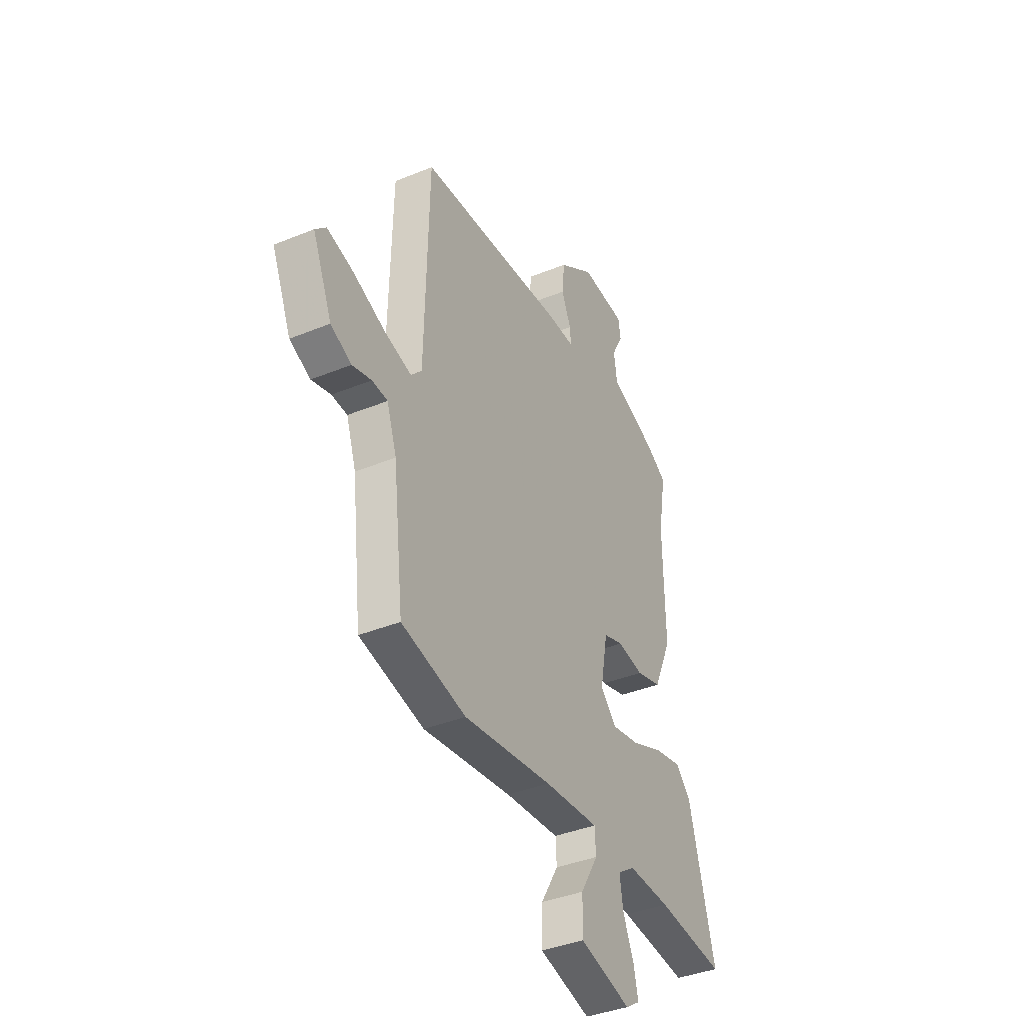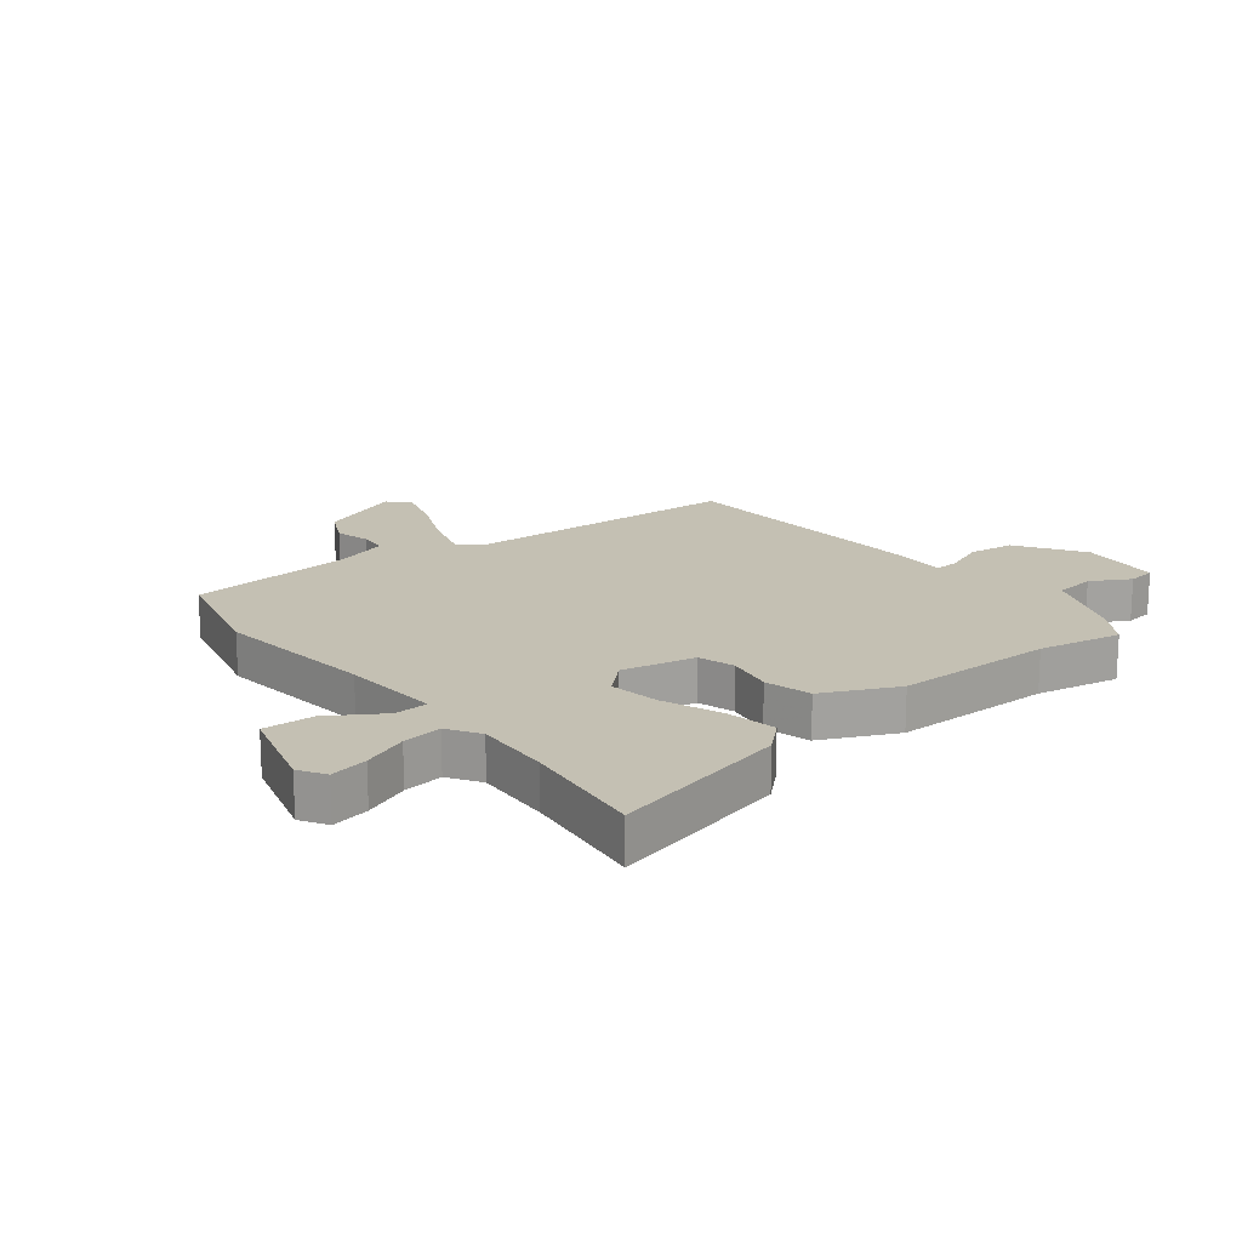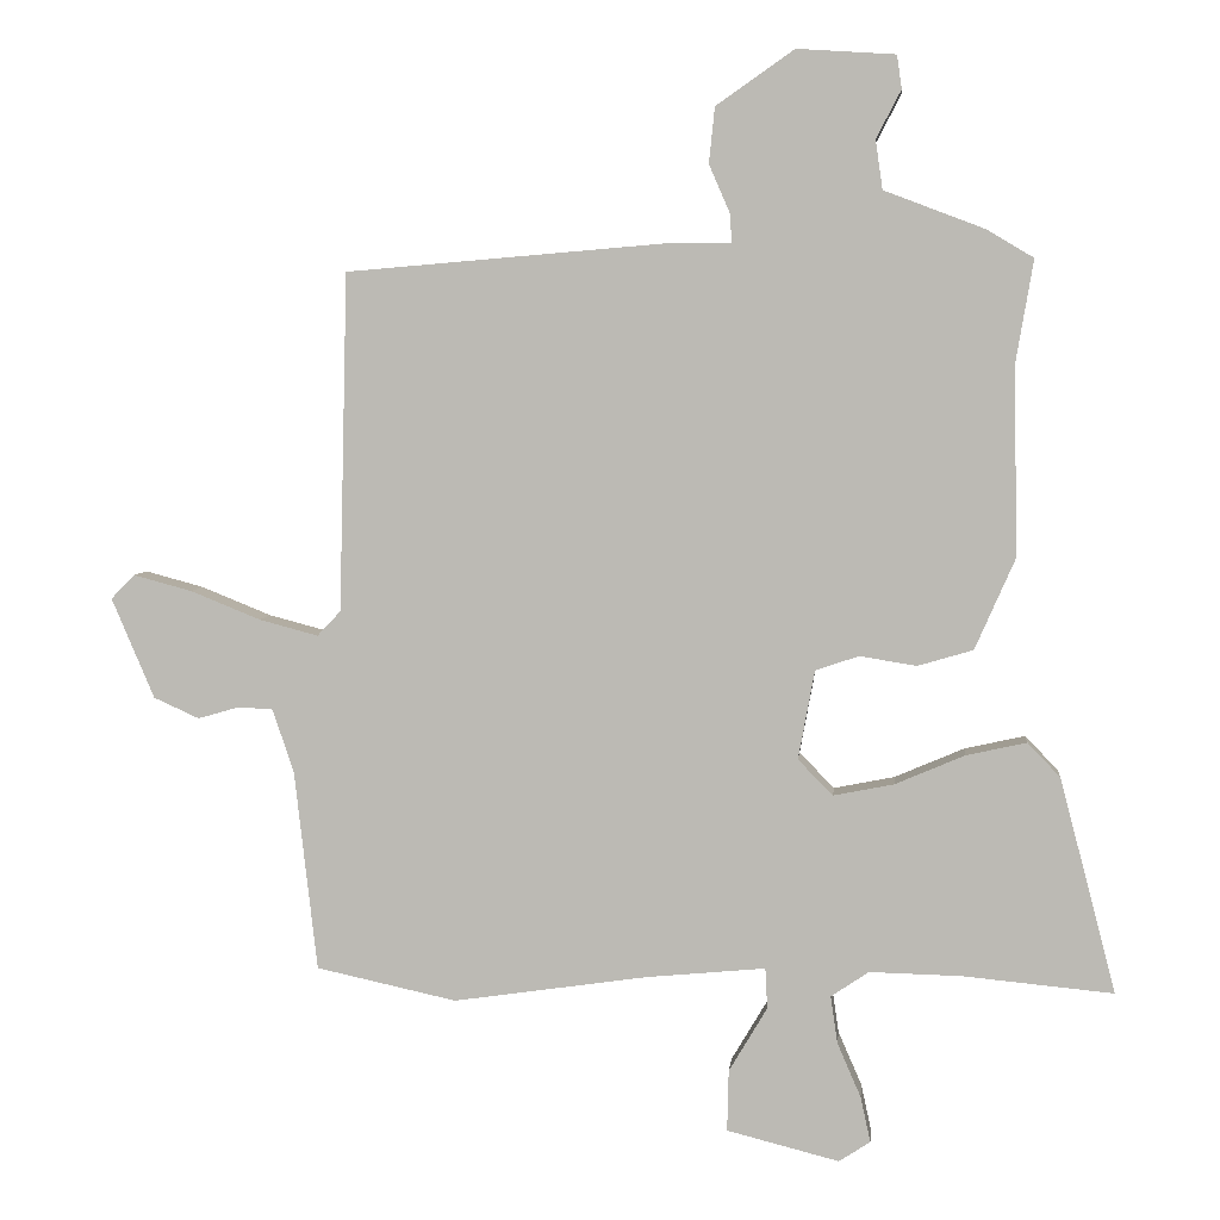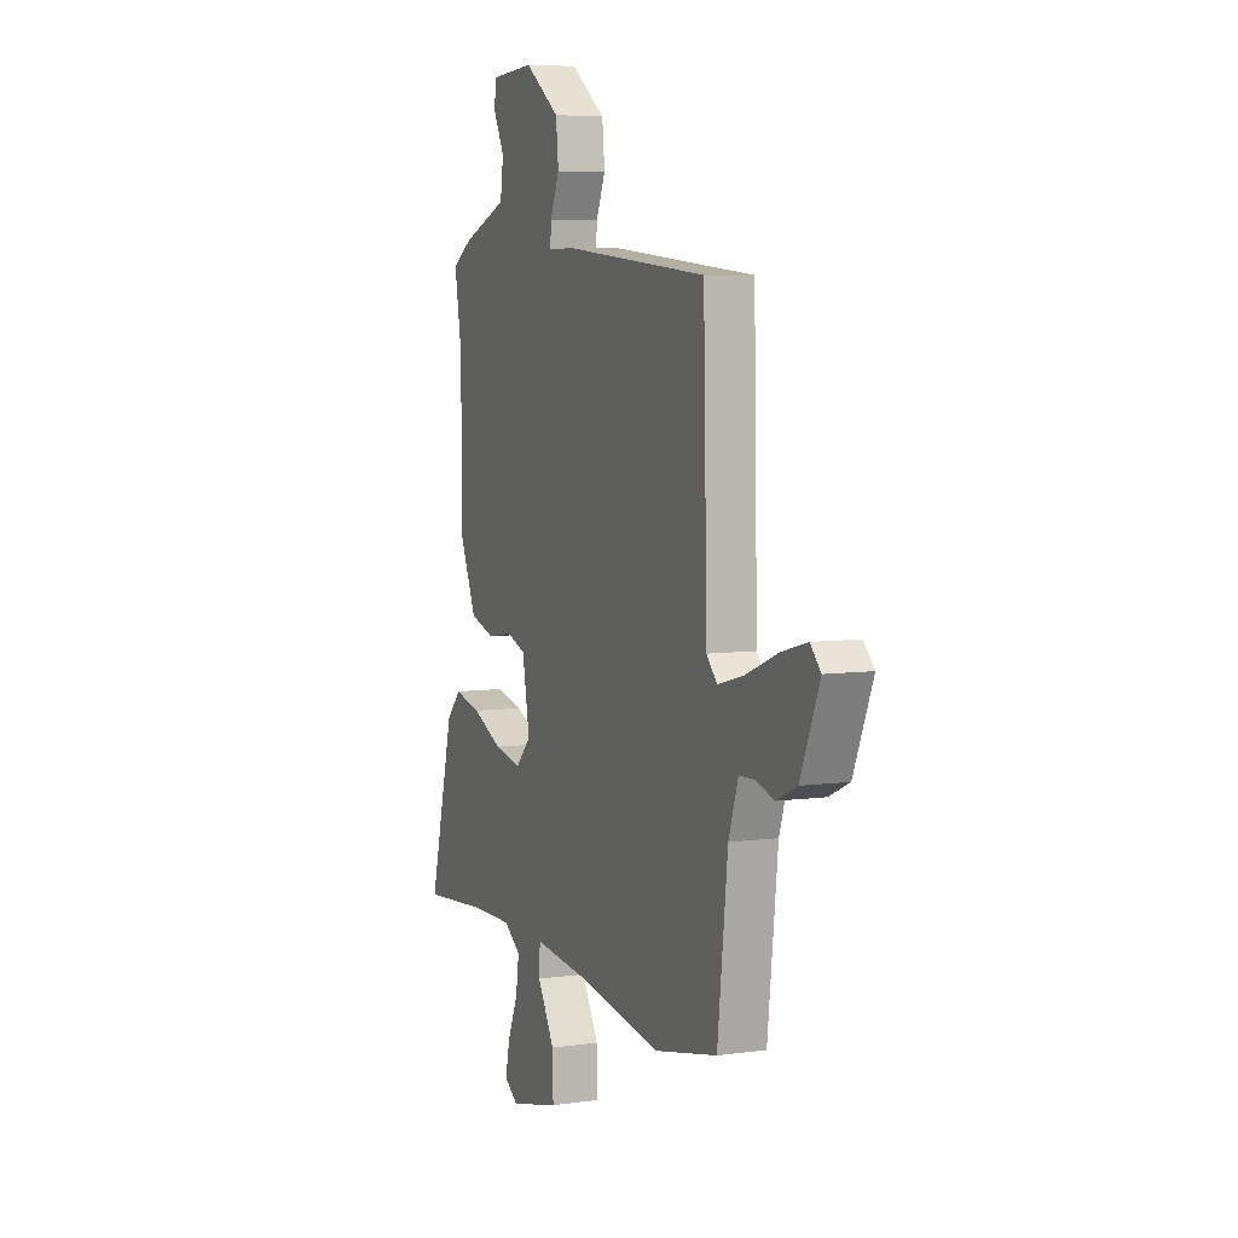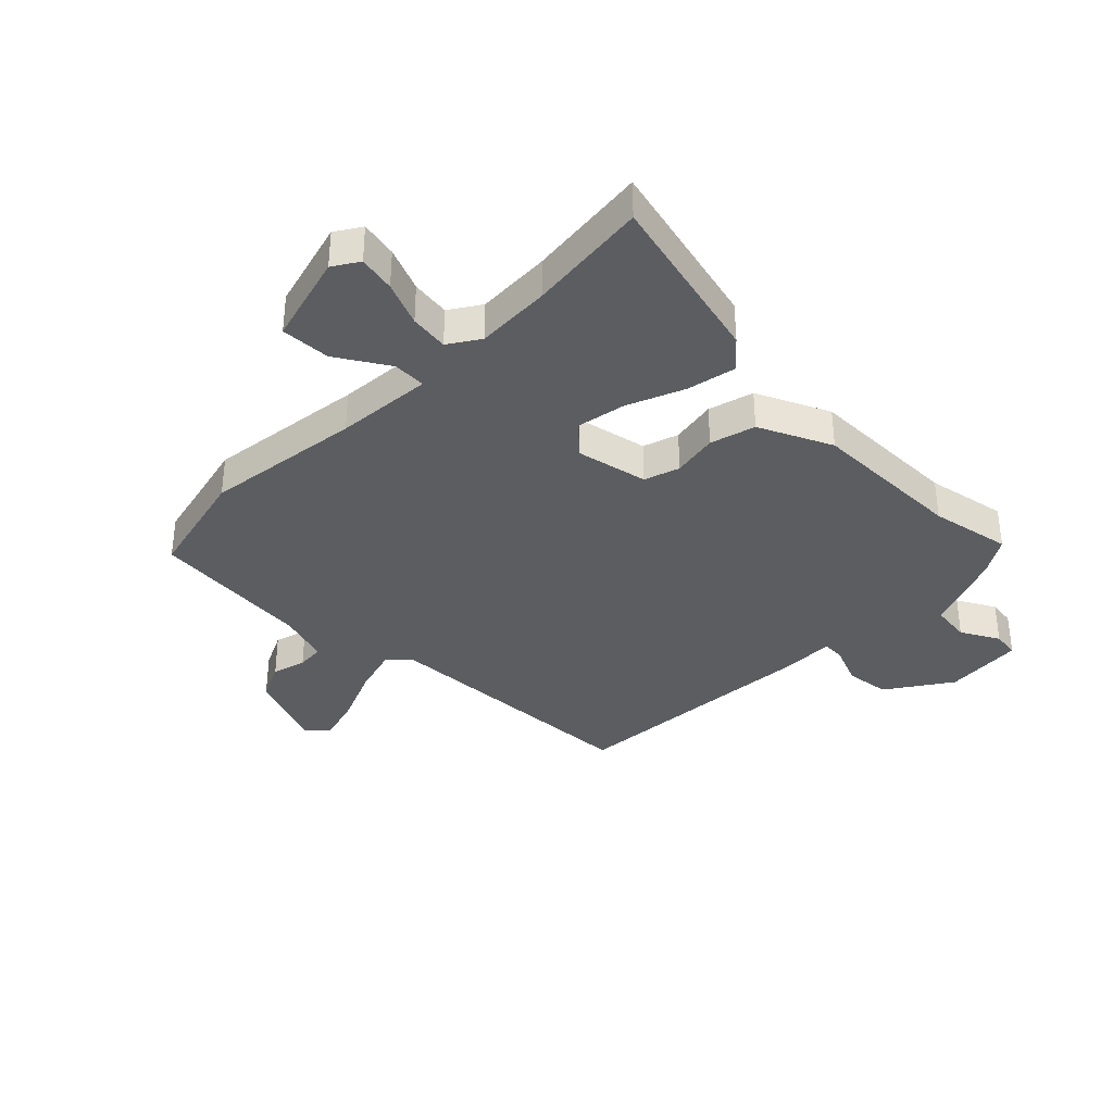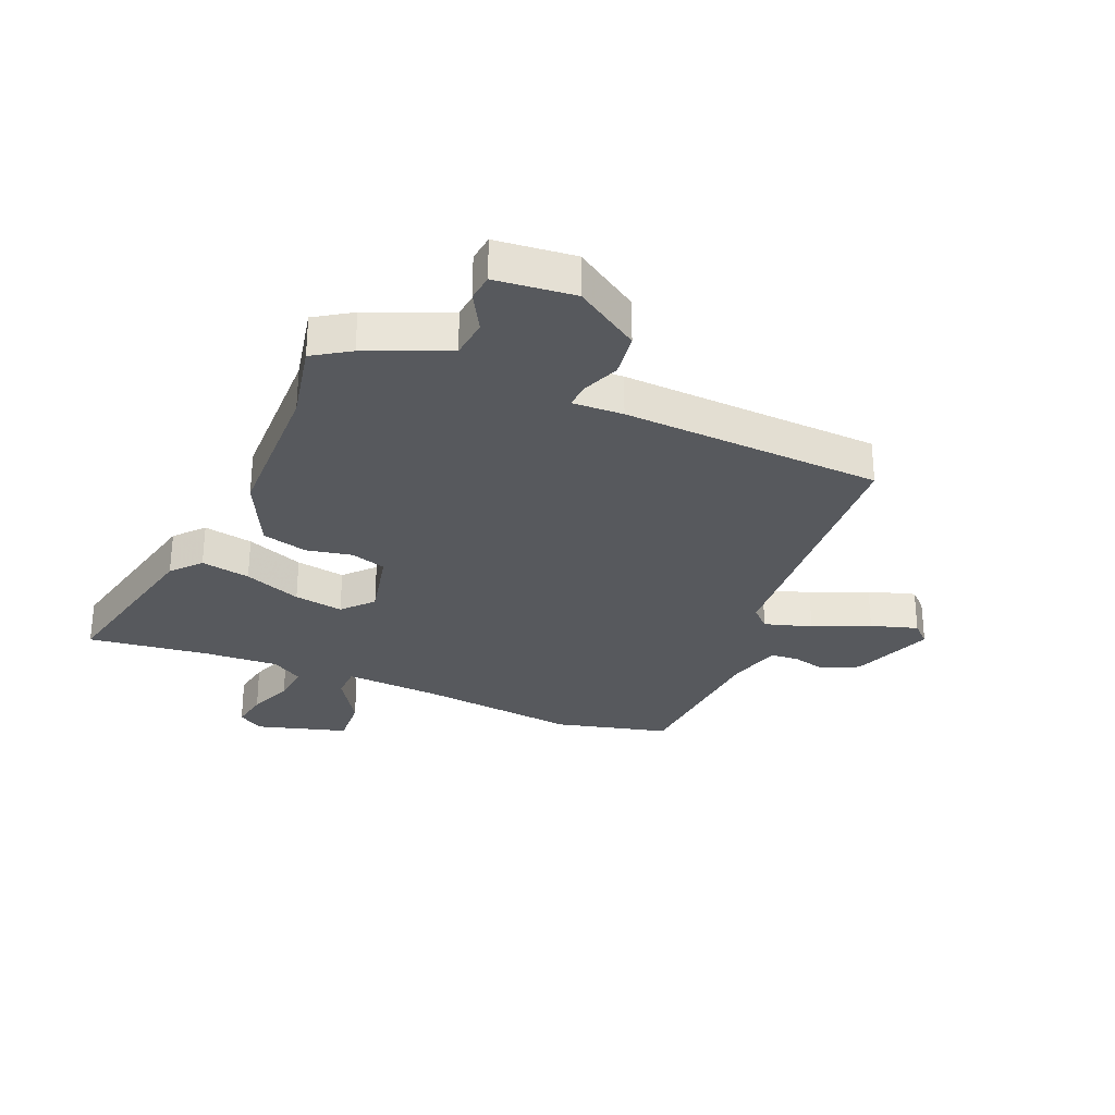
<metadata>
{"format":"obj","ext":"obj","renderer":"f3d","projection":"perspective","resolution":1024,"background":"white","views":[{"elev":-39.0,"azim":117.1,"up":"+Z"},{"elev":18.0,"azim":-126.9,"up":"+Y"},{"elev":5.1,"azim":-174.3,"up":"+Z"},{"elev":6.6,"azim":67.8,"up":"+Z"},{"elev":-35.8,"azim":-133.7,"up":"+Y"},{"elev":-29.6,"azim":-20.8,"up":"+Y"}]}
</metadata>
<code>
v 0.451 0.07 0.488
v 0.463 0.07 0.012
v 0.496 0.07 -0.023
v 0.579 0.07 -0.001
v 0.678 0.07 0.039
v 0.76 0.07 0.061
v 0.793 0.07 0.027
v 0.733 0.07 -0.114
v 0.669 0.07 -0.143
v 0.61 0.07 -0.126
v 0.562 0.07 -0.129
v 0.532 0.07 -0.218
v 0.5 0.07 -0.5
v 0.302 0.07 -0.543
v 0.029 0.07 -0.503
v -0.139 0.07 -0.487
v -0.142 0.07 -0.544
v -0.088 0.07 -0.635
v -0.086 0.07 -0.721
v -0.244 0.07 -0.761
v -0.288 0.07 -0.732
v -0.274 0.07 -0.668
v -0.241 0.07 -0.592
v -0.231 0.07 -0.525
v -0.284 0.07 -0.489
v -0.414 0.07 -0.492
v -0.625 0.07 -0.512
v -0.546 0.07 -0.21
v -0.5 0.07 -0.162
v -0.415 0.07 -0.181
v -0.317 0.07 -0.223
v -0.232 0.07 -0.24
v -0.183 0.07 -0.19
v -0.206 0.07 -0.065
v -0.267 0.07 -0.044
v -0.347 0.07 -0.057
v -0.425 0.07 -0.034
v -0.481 0.07 0.093
v -0.477 0.07 0.363
v -0.501 0.07 0.504
v -0.436 0.07 0.543
v -0.294 0.07 0.597
v -0.284 0.07 0.666
v -0.319 0.07 0.733
v -0.312 0.07 0.78
v -0.174 0.07 0.789
v -0.064 0.07 0.712
v -0.056 0.07 0.634
v -0.085 0.07 0.567
v -0.088 0.07 0.526
v 0 0.07 0.526
v 0.451 0 0.488
v 0.463 0 0.012
v 0.496 0 -0.023
v 0.579 0 -0.001
v 0.678 0 0.039
v 0.76 0 0.061
v 0.793 0 0.027
v 0.733 0 -0.114
v 0.669 0 -0.143
v 0.61 0 -0.126
v 0.562 0 -0.129
v 0.532 0 -0.218
v 0.5 0 -0.5
v 0.302 0 -0.543
v 0.029 0 -0.503
v -0.139 0 -0.487
v -0.142 0 -0.544
v -0.088 0 -0.635
v -0.086 0 -0.721
v -0.244 0 -0.761
v -0.288 0 -0.732
v -0.274 0 -0.668
v -0.241 0 -0.592
v -0.231 0 -0.525
v -0.284 0 -0.489
v -0.414 0 -0.492
v -0.625 0 -0.512
v -0.546 0 -0.21
v -0.5 0 -0.162
v -0.415 0 -0.181
v -0.317 0 -0.223
v -0.232 0 -0.24
v -0.183 0 -0.19
v -0.206 0 -0.065
v -0.267 0 -0.044
v -0.347 0 -0.057
v -0.425 0 -0.034
v -0.481 0 0.093
v -0.477 0 0.363
v -0.501 0 0.504
v -0.436 0 0.543
v -0.294 0 0.597
v -0.284 0 0.666
v -0.319 0 0.733
v -0.312 0 0.78
v -0.174 0 0.789
v -0.064 0 0.712
v -0.056 0 0.634
v -0.085 0 0.567
v -0.088 0 0.526
v 0 0 0.526
f 50 51 1 2
f 46 47 48 49
f 46 49 50
f 43 44 45 46
f 42 43 46 50
f 39 40 41 42
f 35 36 37 38
f 34 35 38 39
f 28 29 30 31
f 26 27 28 31
f 25 26 31 32
f 24 25 32 33
f 20 21 22 23
f 20 23 24
f 17 18 19 20
f 16 17 20 24
f 12 13 14 15
f 11 12 15 16
f 7 8 9 10
f 7 10 11
f 4 5 6 7
f 3 4 7 11
f 34 39 42 50
f 33 34 50 2
f 11 16 24 33
f 2 3 11 33
f 53 52 102 101
f 100 99 98 97
f 101 100 97
f 97 96 95 94
f 101 97 94 93
f 93 92 91 90
f 89 88 87 86
f 90 89 86 85
f 82 81 80 79
f 82 79 78 77
f 83 82 77 76
f 84 83 76 75
f 74 73 72 71
f 75 74 71
f 71 70 69 68
f 75 71 68 67
f 66 65 64 63
f 67 66 63 62
f 61 60 59 58
f 62 61 58
f 58 57 56 55
f 62 58 55 54
f 101 93 90 85
f 53 101 85 84
f 84 75 67 62
f 84 62 54 53
f 1 52 53 2
f 2 53 54 3
f 3 54 55 4
f 4 55 56 5
f 5 56 57 6
f 6 57 58 7
f 7 58 59 8
f 8 59 60 9
f 9 60 61 10
f 10 61 62 11
f 11 62 63 12
f 12 63 64 13
f 13 64 65 14
f 14 65 66 15
f 15 66 67 16
f 16 67 68 17
f 17 68 69 18
f 18 69 70 19
f 19 70 71 20
f 20 71 72 21
f 21 72 73 22
f 22 73 74 23
f 23 74 75 24
f 24 75 76 25
f 25 76 77 26
f 26 77 78 27
f 27 78 79 28
f 28 79 80 29
f 29 80 81 30
f 30 81 82 31
f 31 82 83 32
f 32 83 84 33
f 33 84 85 34
f 34 85 86 35
f 35 86 87 36
f 36 87 88 37
f 37 88 89 38
f 38 89 90 39
f 39 90 91 40
f 40 91 92 41
f 41 92 93 42
f 42 93 94 43
f 43 94 95 44
f 44 95 96 45
f 45 96 97 46
f 46 97 98 47
f 47 98 99 48
f 48 99 100 49
f 49 100 101 50
f 50 101 102 51
f 51 102 52 1

</code>
